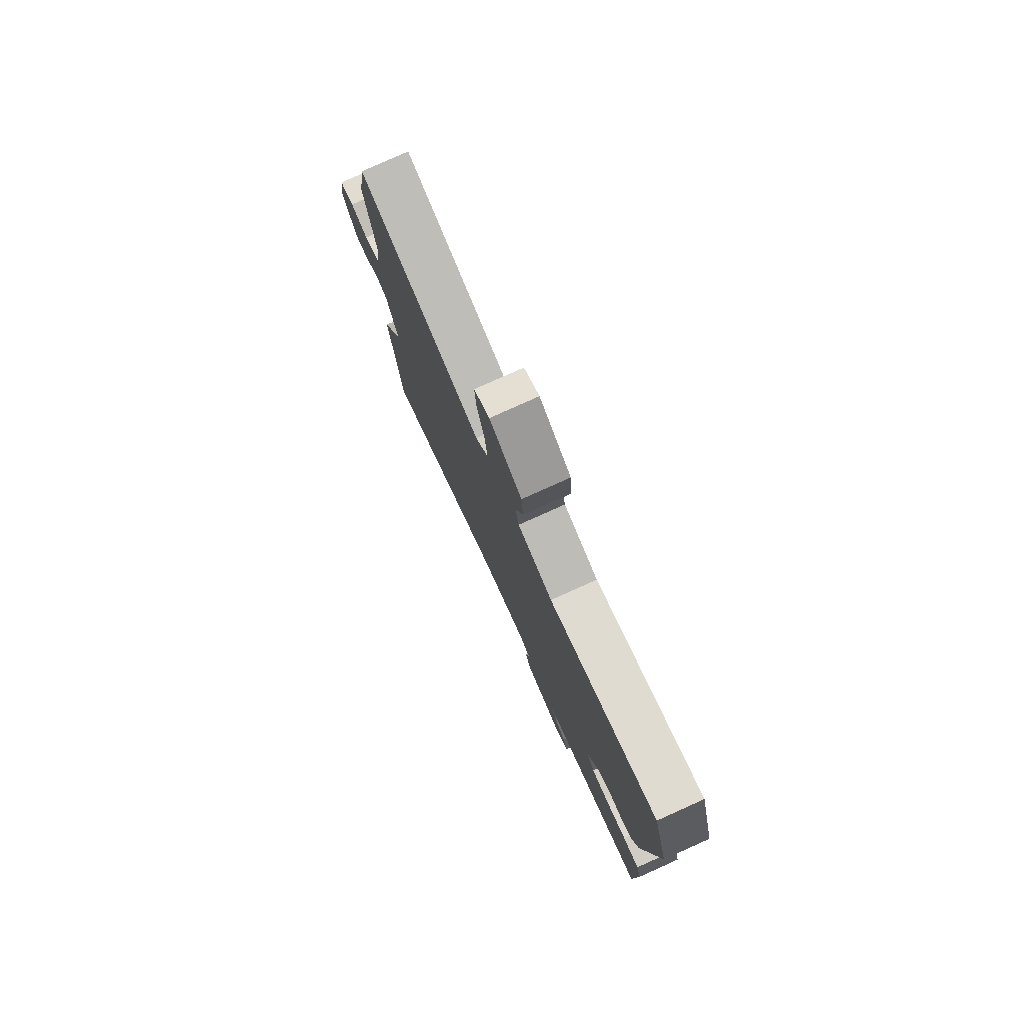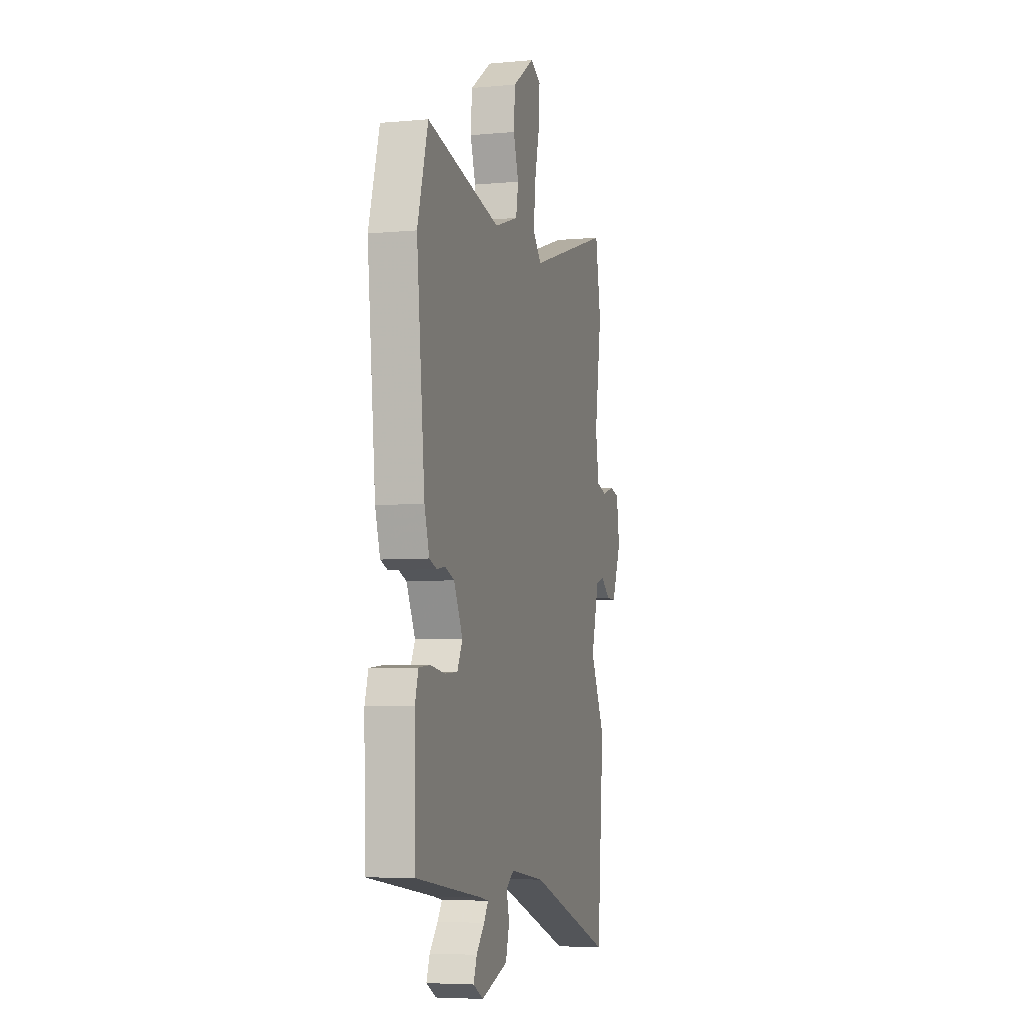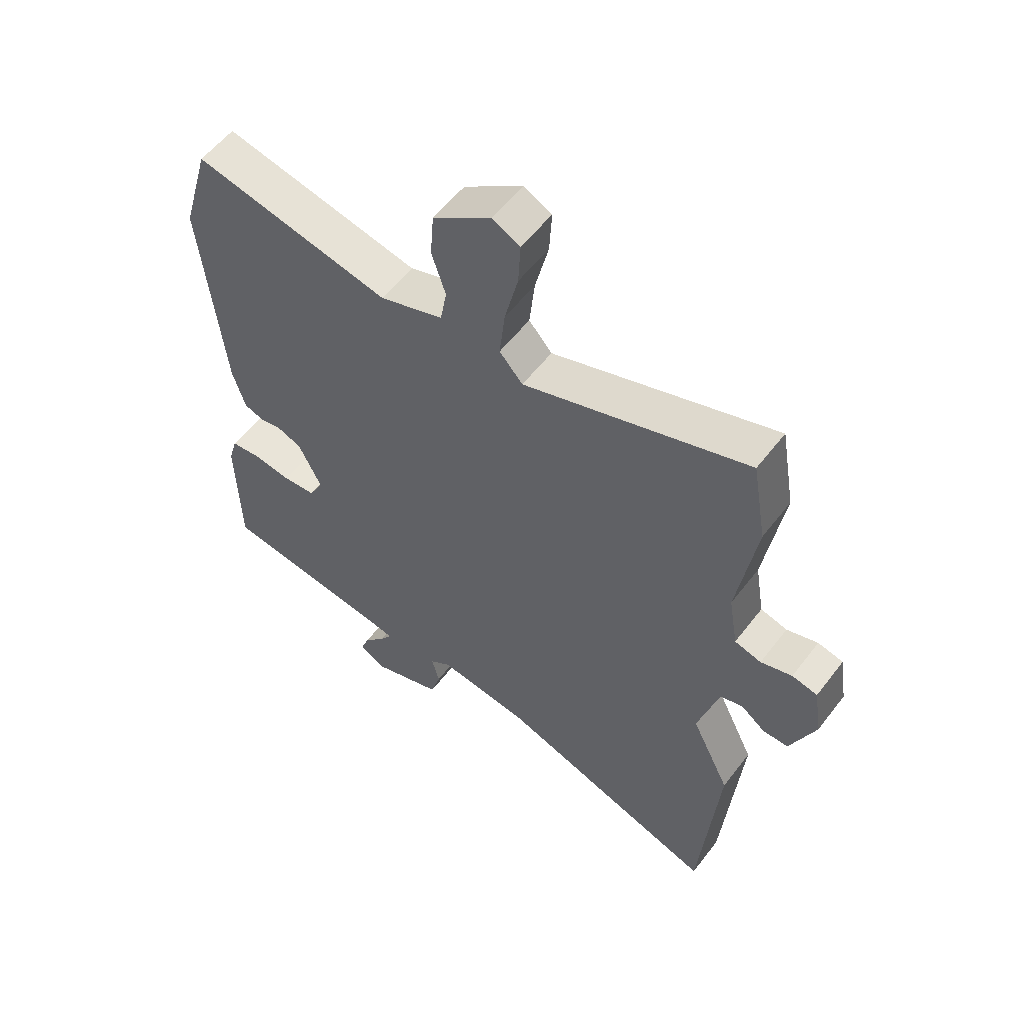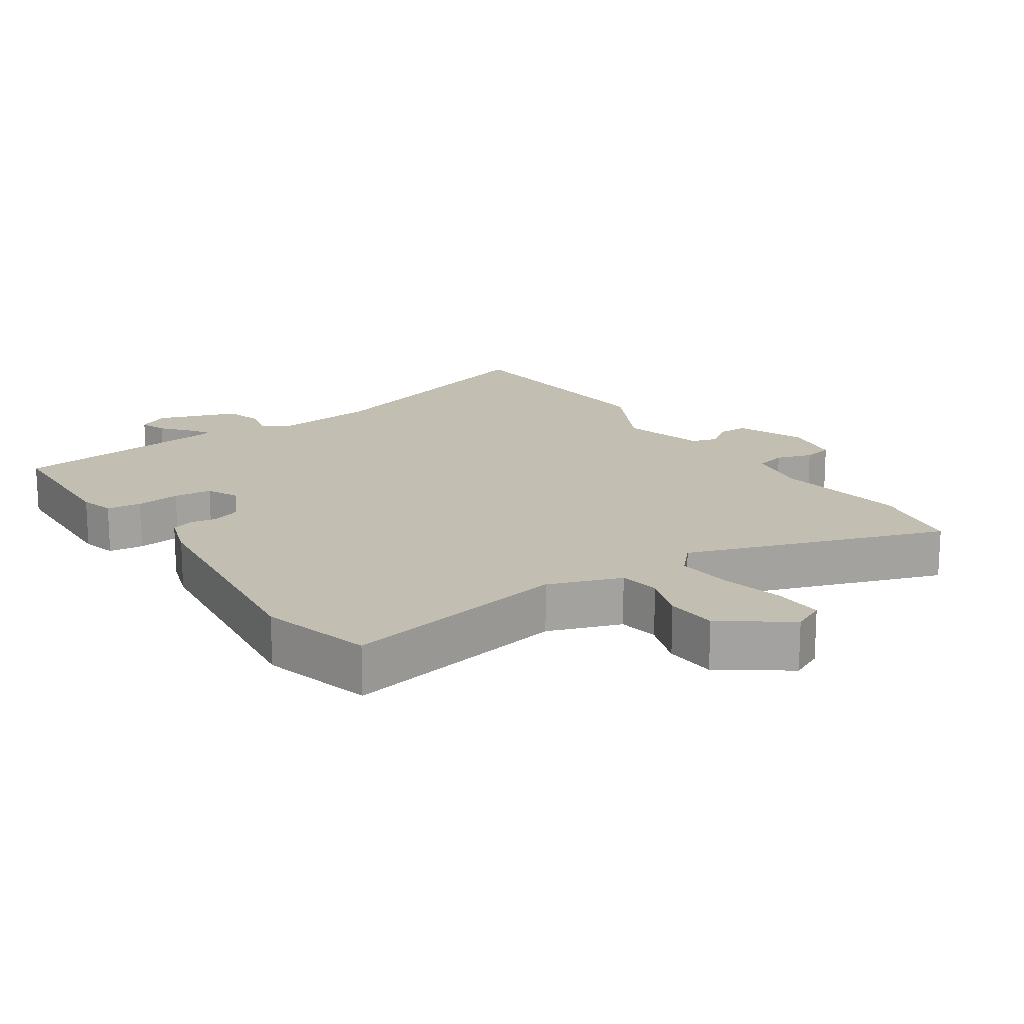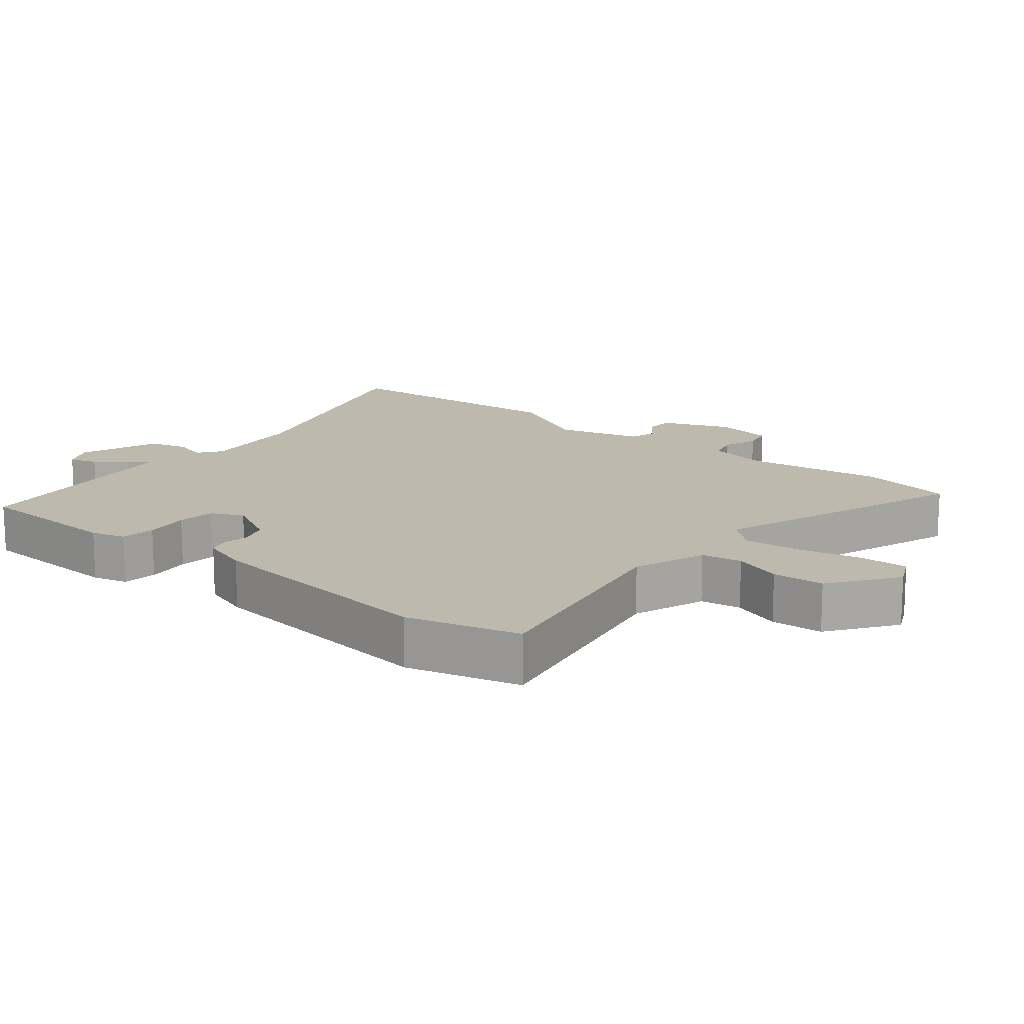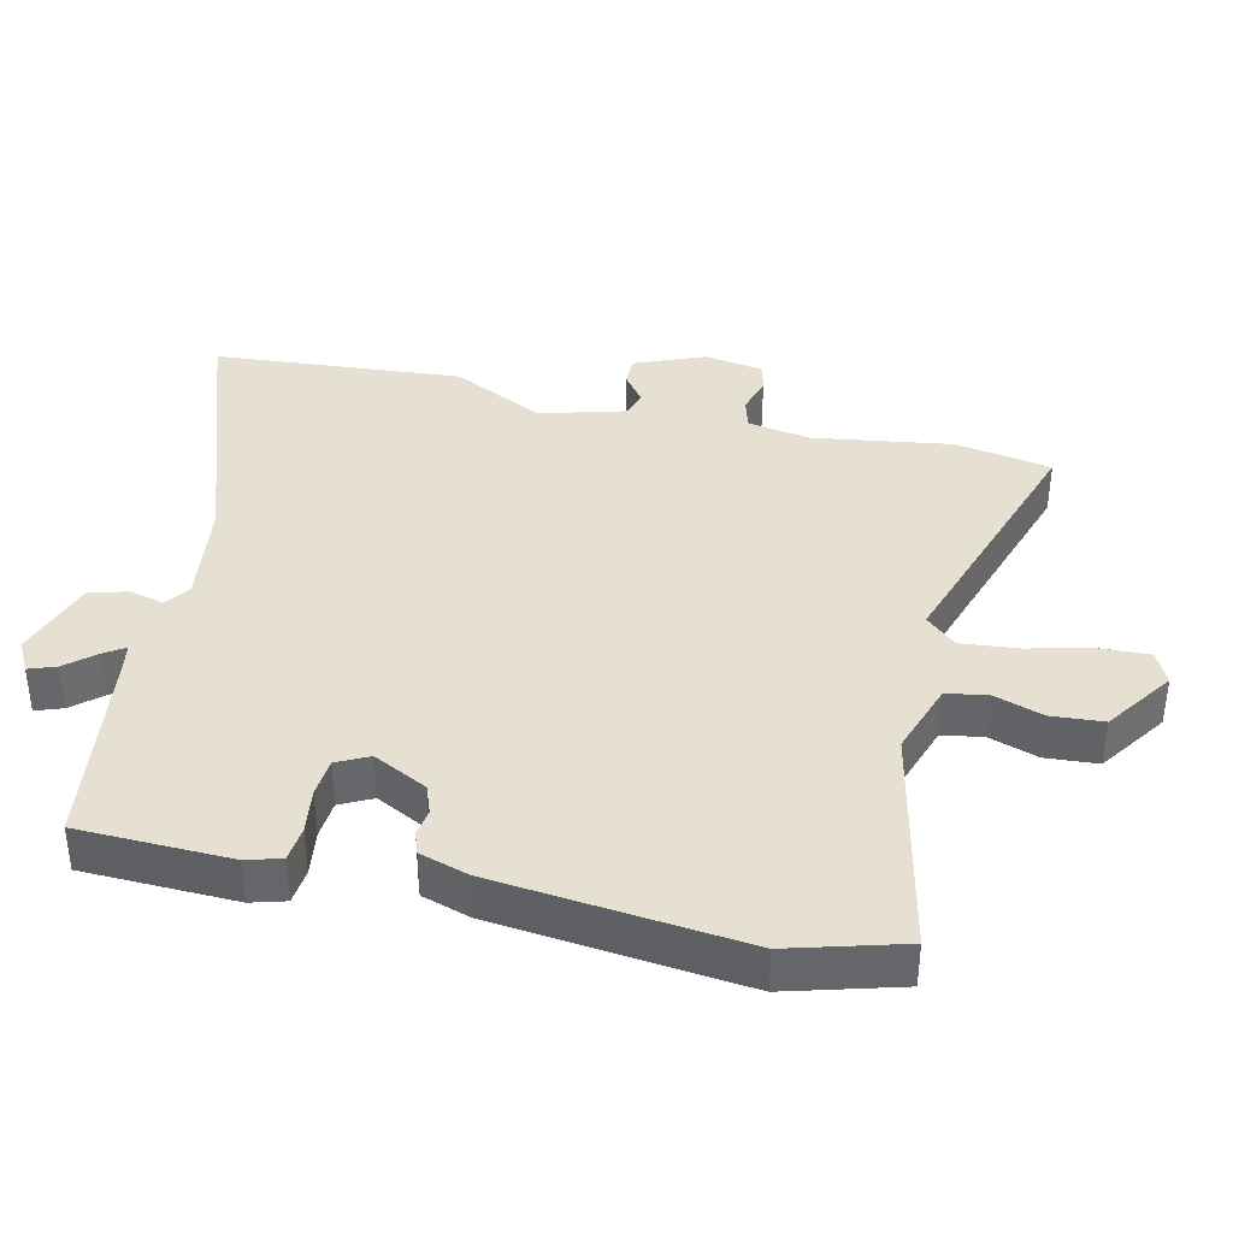
<metadata>
{"format":"obj","ext":"obj","renderer":"f3d","projection":"perspective","resolution":1024,"background":"white","views":[{"elev":78.9,"azim":-114.2,"up":"+Z"},{"elev":-5.6,"azim":-74.3,"up":"+Z"},{"elev":56.1,"azim":36.9,"up":"+Z"},{"elev":17.1,"azim":-32.8,"up":"+Y"},{"elev":15.1,"azim":-49.4,"up":"+Y"},{"elev":38.3,"azim":-76.6,"up":"+Y"}]}
</metadata>
<code>
v -0.534 0.07 -0.492
v -0.539 0.07 -0.268
v -0.524 0.07 -0.217
v -0.472 0.07 -0.212
v -0.406 0.07 -0.222
v -0.349 0.07 -0.218
v -0.325 0.07 -0.171
v -0.365 0.07 -0.091
v -0.407 0.07 -0.075
v -0.446 0.07 -0.081
v -0.479 0.07 -0.069
v -0.501 0.07 0.003
v -0.538 0.07 0.368
v -0.49 0.07 0.533
v -0.152 0.07 0.458
v -0.043 0.07 0.494
v -0.032 0.07 0.554
v -0.056 0.07 0.627
v -0.05 0.07 0.704
v 0.05 0.07 0.772
v 0.098 0.07 0.748
v 0.094 0.07 0.675
v 0.071 0.07 0.581
v 0.062 0.07 0.497
v 0.102 0.07 0.452
v 0.487 0.07 0.575
v 0.512 0.07 0.433
v 0.48 0.07 0.23
v 0.496 0.07 0.136
v 0.542 0.07 0.123
v 0.596 0.07 0.139
v 0.64 0.07 0.129
v 0.654 0.07 0.04
v 0.611 0.07 -0.062
v 0.567 0.07 -0.061
v 0.525 0.07 -0.029
v 0.486 0.07 -0.04
v 0.45 0.07 -0.166
v 0.517 0.07 -0.302
v 0.486 0.07 -0.669
v 0.099 0.07 -0.531
v -0.06 0.07 -0.508
v -0.096 0.07 -0.533
v -0.083 0.07 -0.584
v -0.1 0.07 -0.641
v -0.221 0.07 -0.681
v -0.267 0.07 -0.656
v -0.252 0.07 -0.616
v -0.215 0.07 -0.574
v -0.195 0.07 -0.544
v -0.231 0.07 -0.537
v -0.534 0 -0.492
v -0.539 0 -0.268
v -0.524 0 -0.217
v -0.472 0 -0.212
v -0.406 0 -0.222
v -0.349 0 -0.218
v -0.325 0 -0.171
v -0.365 0 -0.091
v -0.407 0 -0.075
v -0.446 0 -0.081
v -0.479 0 -0.069
v -0.501 0 0.003
v -0.538 0 0.368
v -0.49 0 0.533
v -0.152 0 0.458
v -0.043 0 0.494
v -0.032 0 0.554
v -0.056 0 0.627
v -0.05 0 0.704
v 0.05 0 0.772
v 0.098 0 0.748
v 0.094 0 0.675
v 0.071 0 0.581
v 0.062 0 0.497
v 0.102 0 0.452
v 0.487 0 0.575
v 0.512 0 0.433
v 0.48 0 0.23
v 0.496 0 0.136
v 0.542 0 0.123
v 0.596 0 0.139
v 0.64 0 0.129
v 0.654 0 0.04
v 0.611 0 -0.062
v 0.567 0 -0.061
v 0.525 0 -0.029
v 0.486 0 -0.04
v 0.45 0 -0.166
v 0.517 0 -0.302
v 0.486 0 -0.669
v 0.099 0 -0.531
v -0.06 0 -0.508
v -0.096 0 -0.533
v -0.083 0 -0.584
v -0.1 0 -0.641
v -0.221 0 -0.681
v -0.267 0 -0.656
v -0.252 0 -0.616
v -0.215 0 -0.574
v -0.195 0 -0.544
v -0.231 0 -0.537
f 47 48 49
f 46 47 49
f 45 46 49
f 44 45 49
f 43 44 49
f 42 43 49 50
f 38 39 40 41
f 37 38 41 42
f 34 35 36
f 33 34 36
f 32 33 36
f 31 32 36
f 30 31 36
f 29 30 36 37
f 42 50 51
f 37 42 51
f 29 37 51
f 28 29 51
f 21 22 23
f 20 21 23
f 19 20 23
f 18 19 23
f 17 18 23
f 16 17 23 24
f 15 16 24 25
f 13 14 15
f 12 13 15
f 11 12 15
f 10 11 15
f 9 10 15
f 8 9 15 25
f 3 4 5
f 2 3 5
f 1 2 5
f 51 1 5
f 51 5 6
f 28 51 6 7
f 26 27 28
f 25 26 28
f 8 25 28
f 7 8 28
f 100 99 98
f 100 98 97
f 100 97 96
f 100 96 95
f 100 95 94
f 101 100 94 93
f 92 91 90 89
f 93 92 89 88
f 87 86 85
f 87 85 84
f 87 84 83
f 87 83 82
f 87 82 81
f 88 87 81 80
f 102 101 93
f 102 93 88
f 102 88 80
f 102 80 79
f 74 73 72
f 74 72 71
f 74 71 70
f 74 70 69
f 74 69 68
f 75 74 68 67
f 76 75 67 66
f 66 65 64
f 66 64 63
f 66 63 62
f 66 62 61
f 66 61 60
f 76 66 60 59
f 56 55 54
f 56 54 53
f 56 53 52
f 56 52 102
f 57 56 102
f 58 57 102 79
f 79 78 77
f 79 77 76
f 79 76 59
f 79 59 58
f 1 52 53 2
f 2 53 54 3
f 3 54 55 4
f 4 55 56 5
f 5 56 57 6
f 6 57 58 7
f 7 58 59 8
f 8 59 60 9
f 9 60 61 10
f 10 61 62 11
f 11 62 63 12
f 12 63 64 13
f 13 64 65 14
f 14 65 66 15
f 15 66 67 16
f 16 67 68 17
f 17 68 69 18
f 18 69 70 19
f 19 70 71 20
f 20 71 72 21
f 21 72 73 22
f 22 73 74 23
f 23 74 75 24
f 24 75 76 25
f 25 76 77 26
f 26 77 78 27
f 27 78 79 28
f 28 79 80 29
f 29 80 81 30
f 30 81 82 31
f 31 82 83 32
f 32 83 84 33
f 33 84 85 34
f 34 85 86 35
f 35 86 87 36
f 36 87 88 37
f 37 88 89 38
f 38 89 90 39
f 39 90 91 40
f 40 91 92 41
f 41 92 93 42
f 42 93 94 43
f 43 94 95 44
f 44 95 96 45
f 45 96 97 46
f 46 97 98 47
f 47 98 99 48
f 48 99 100 49
f 49 100 101 50
f 50 101 102 51
f 51 102 52 1

</code>
